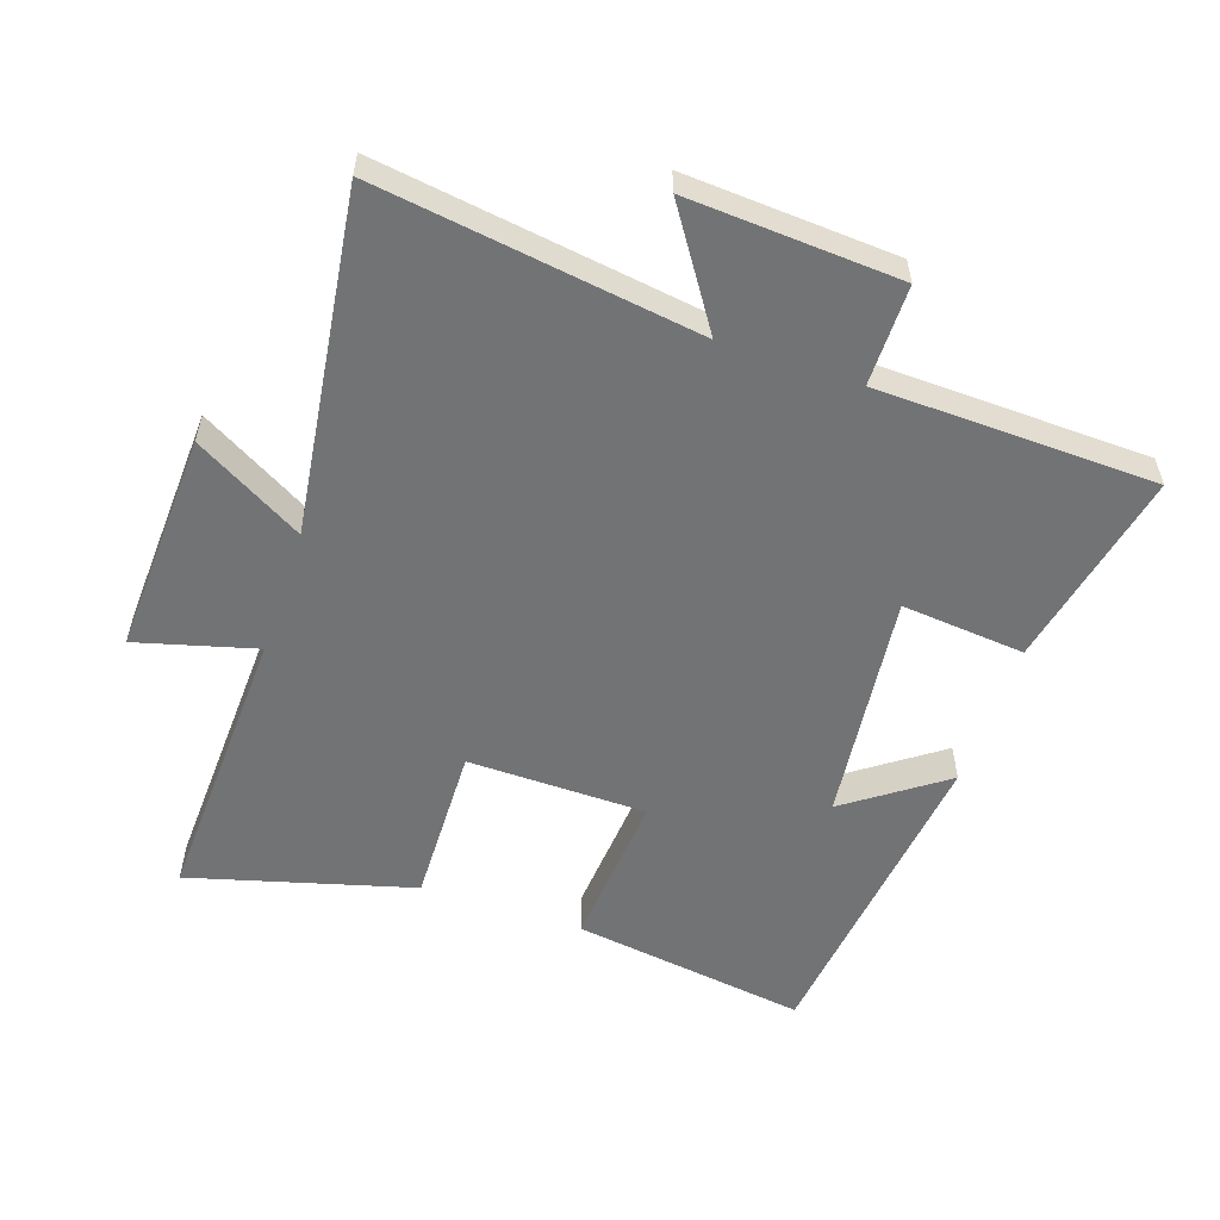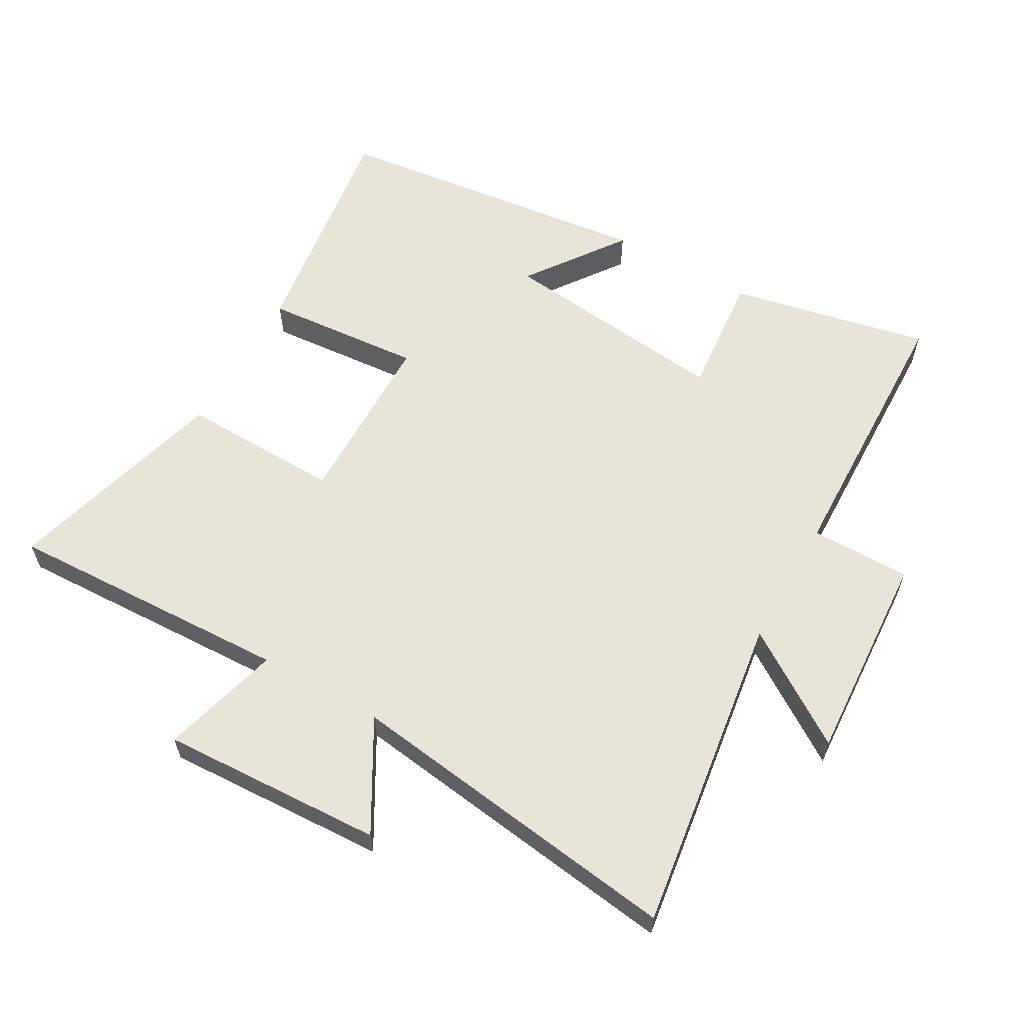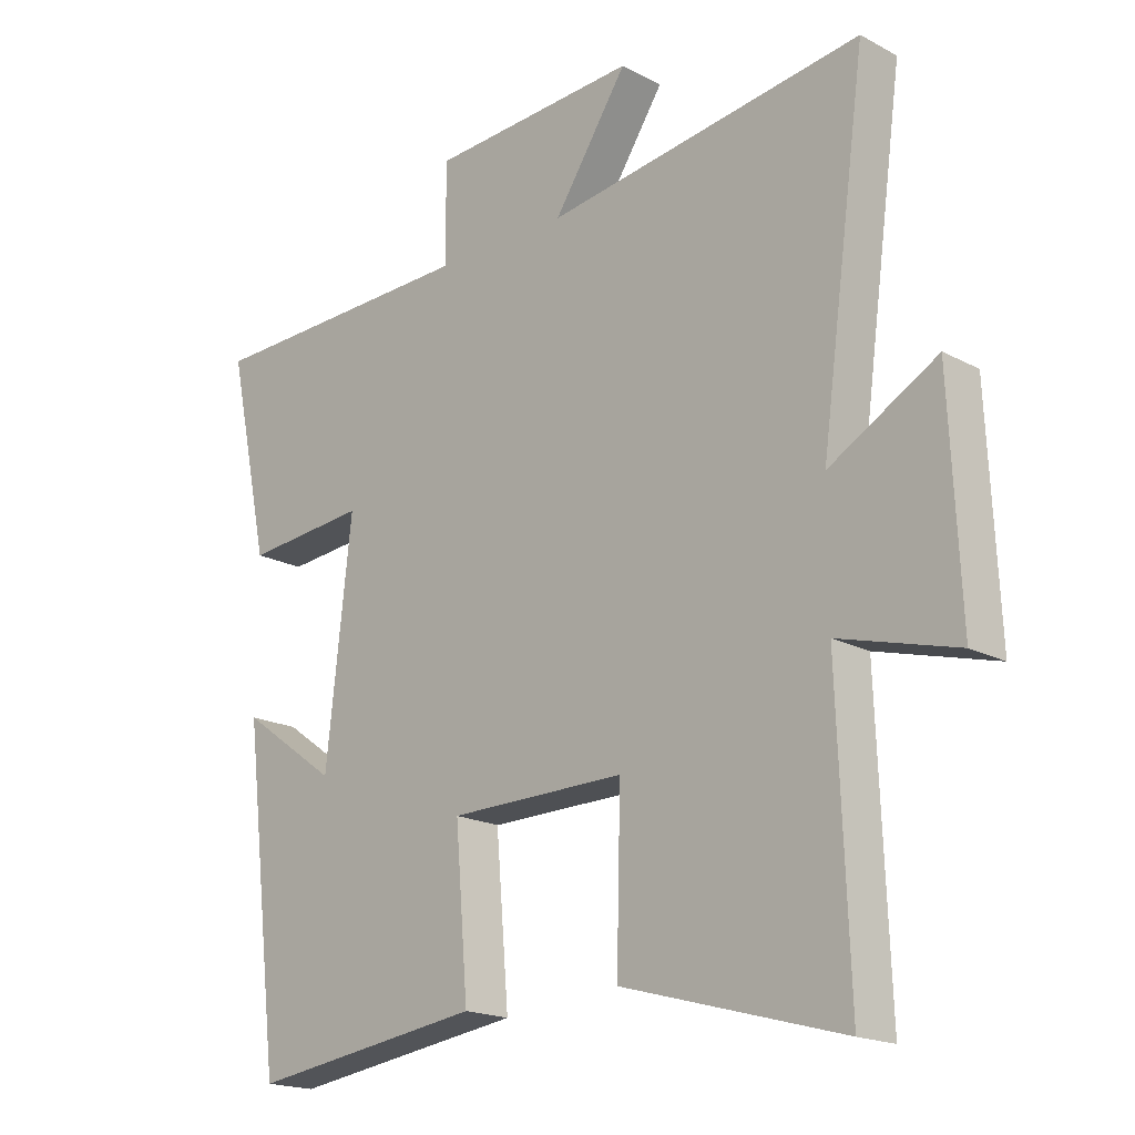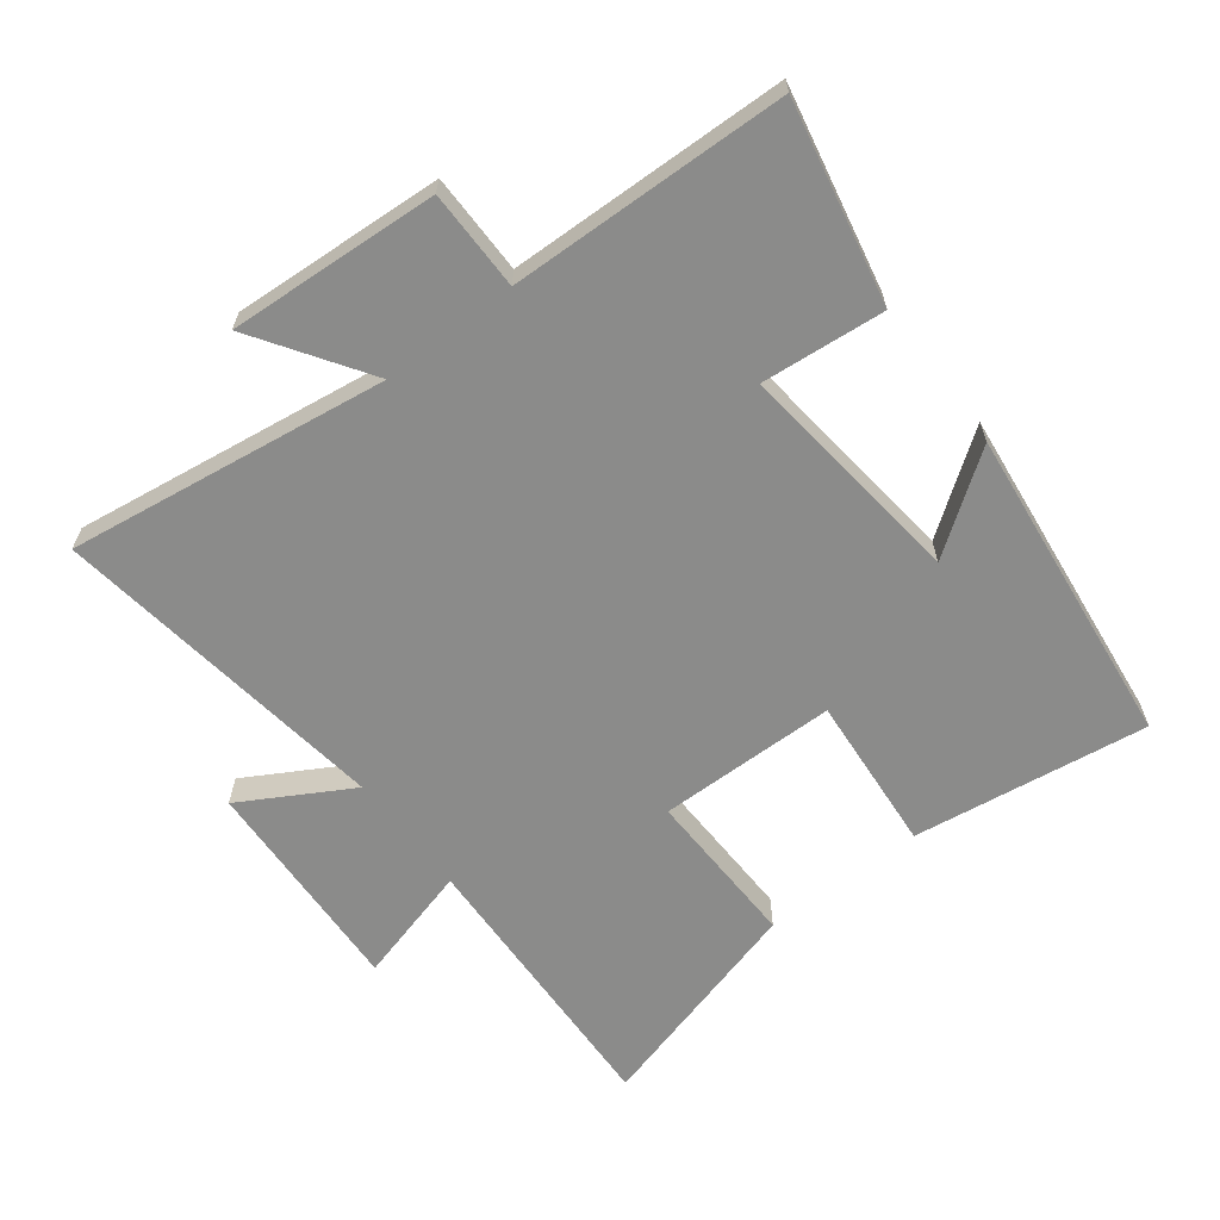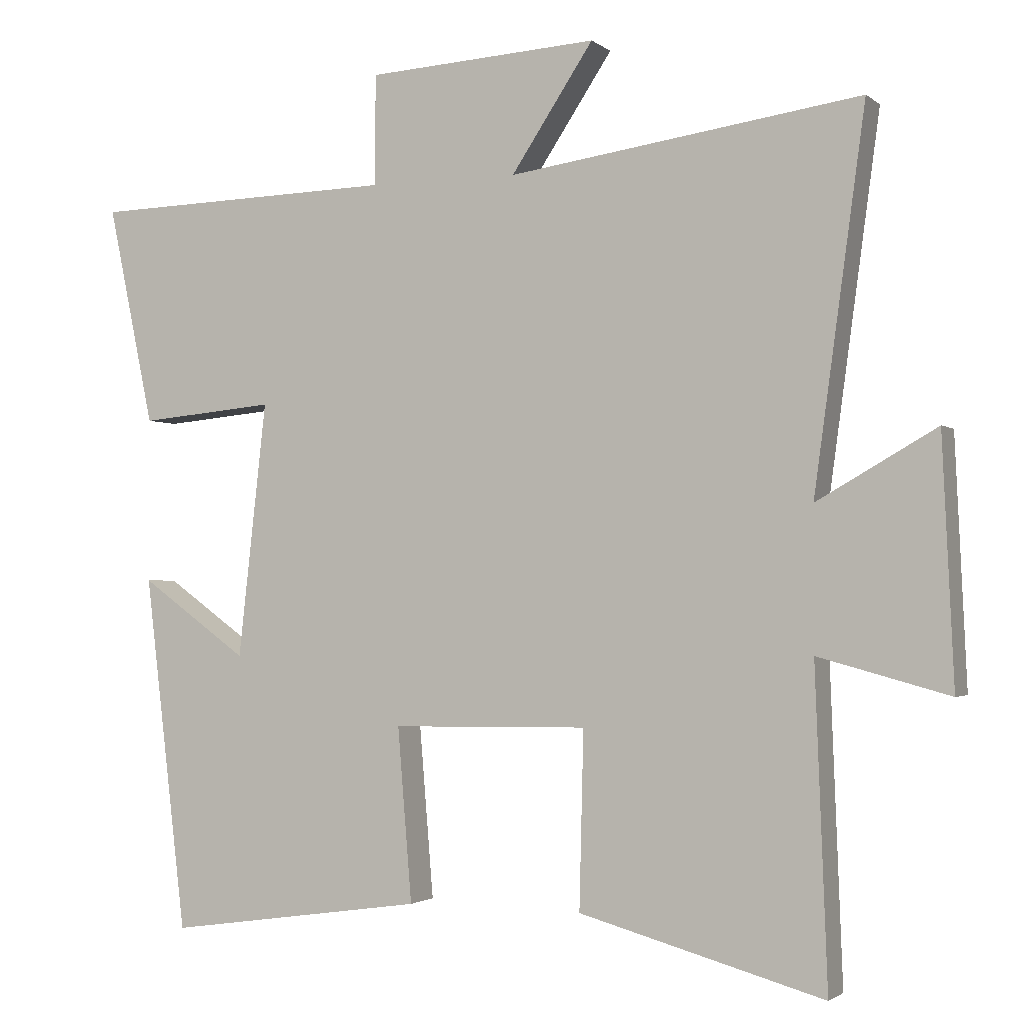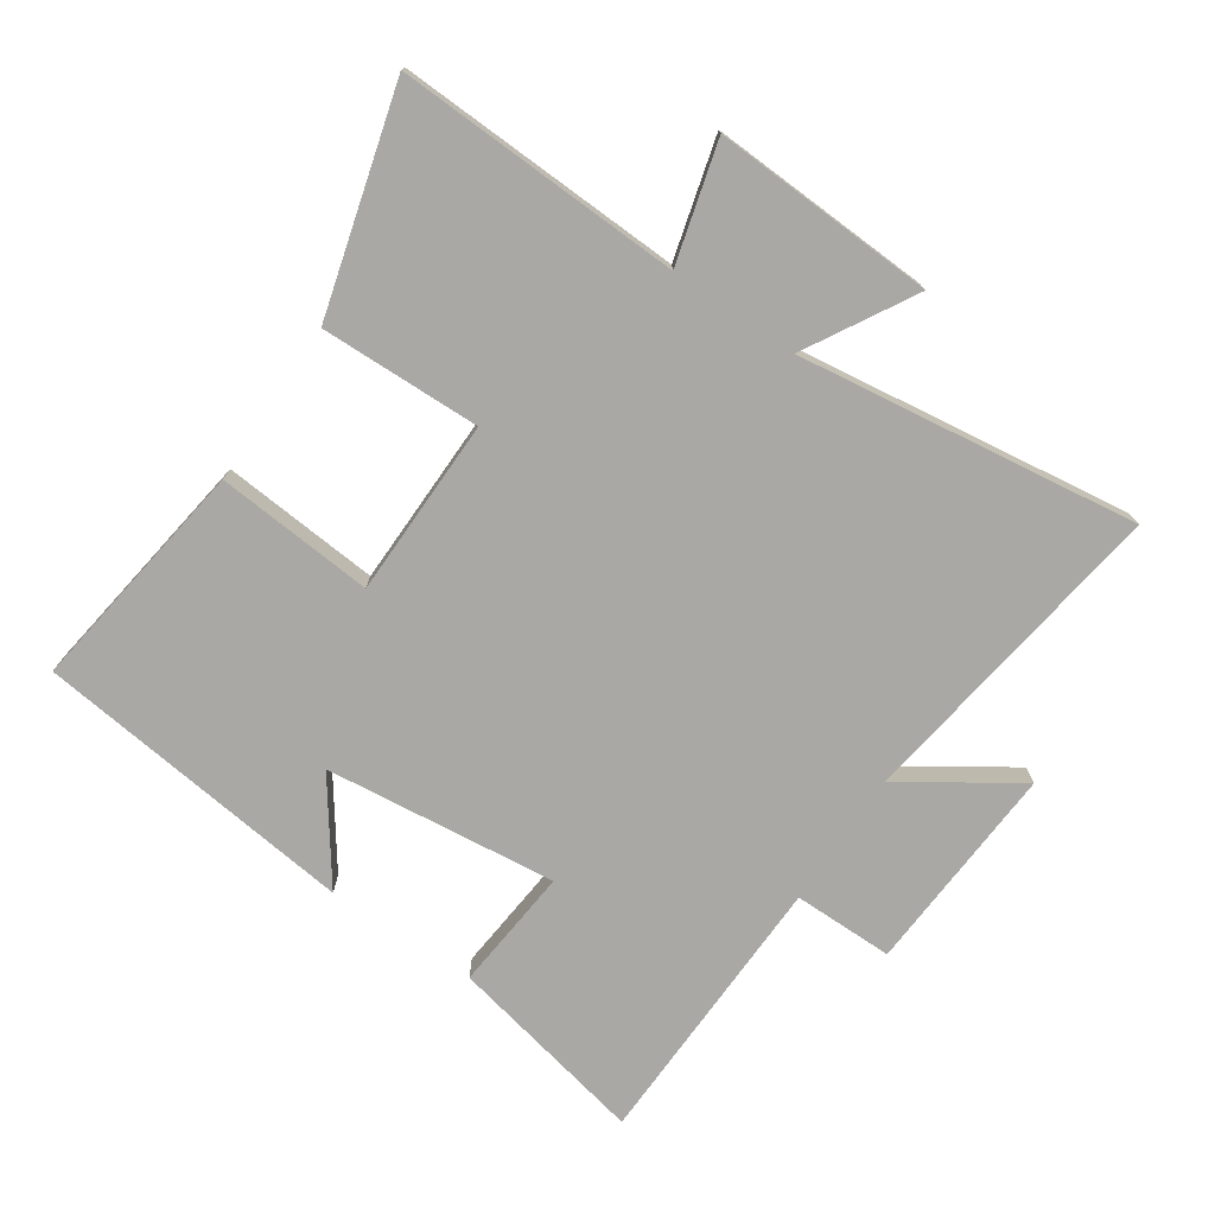
<metadata>
{"format":"obj","ext":"obj","renderer":"f3d","projection":"perspective","resolution":1024,"background":"white","views":[{"elev":-55.8,"azim":-18.7,"up":"+Y"},{"elev":60.3,"azim":-60.4,"up":"+Y"},{"elev":-18.4,"azim":-135.8,"up":"+Z"},{"elev":-63.7,"azim":37.5,"up":"+Y"},{"elev":-1.9,"azim":-156.6,"up":"+Z"},{"elev":-75.1,"azim":-124.1,"up":"+Y"}]}
</metadata>
<code>
v -0.517 0.07 -0.595
v -0.5 0.07 -0.153
v -0.684 0.07 -0.203
v -0.668 0.07 0.141
v -0.5 0.07 0.045
v -0.572 0.07 0.571
v -0.076 0.07 0.5
v -0.192 0.07 0.675
v 0.134 0.07 0.655
v 0.134 0.07 0.5
v 0.565 0.07 0.488
v 0.5 0.07 0.179
v 0.309 0.07 0.197
v 0.349 0.07 -0.161
v 0.5 0.07 -0.053
v 0.441 0.07 -0.552
v 0.077 0.07 -0.5
v 0.097 0.07 -0.256
v -0.179 0.07 -0.252
v -0.173 0.07 -0.5
v -0.517 0 -0.595
v -0.5 0 -0.153
v -0.684 0 -0.203
v -0.668 0 0.141
v -0.5 0 0.045
v -0.572 0 0.571
v -0.076 0 0.5
v -0.192 0 0.675
v 0.134 0 0.655
v 0.134 0 0.5
v 0.565 0 0.488
v 0.5 0 0.179
v 0.309 0 0.197
v 0.349 0 -0.161
v 0.5 0 -0.053
v 0.441 0 -0.552
v 0.077 0 -0.5
v 0.097 0 -0.256
v -0.179 0 -0.252
v -0.173 0 -0.5
f 19 20 1 2
f 18 19 2
f 16 17 18
f 14 15 16
f 14 16 18
f 13 14 18 2
f 10 11 12 13
f 7 8 9 10
f 13 2 3
f 10 13 3
f 7 10 3
f 5 6 7
f 3 4 5
f 3 5 7
f 22 21 40 39
f 22 39 38
f 38 37 36
f 36 35 34
f 38 36 34
f 22 38 34 33
f 33 32 31 30
f 30 29 28 27
f 23 22 33
f 23 33 30
f 23 30 27
f 27 26 25
f 25 24 23
f 27 25 23
f 1 21 22 2
f 2 22 23 3
f 3 23 24 4
f 4 24 25 5
f 5 25 26 6
f 6 26 27 7
f 7 27 28 8
f 8 28 29 9
f 9 29 30 10
f 10 30 31 11
f 11 31 32 12
f 12 32 33 13
f 13 33 34 14
f 14 34 35 15
f 15 35 36 16
f 16 36 37 17
f 17 37 38 18
f 18 38 39 19
f 19 39 40 20
f 20 40 21 1

</code>
